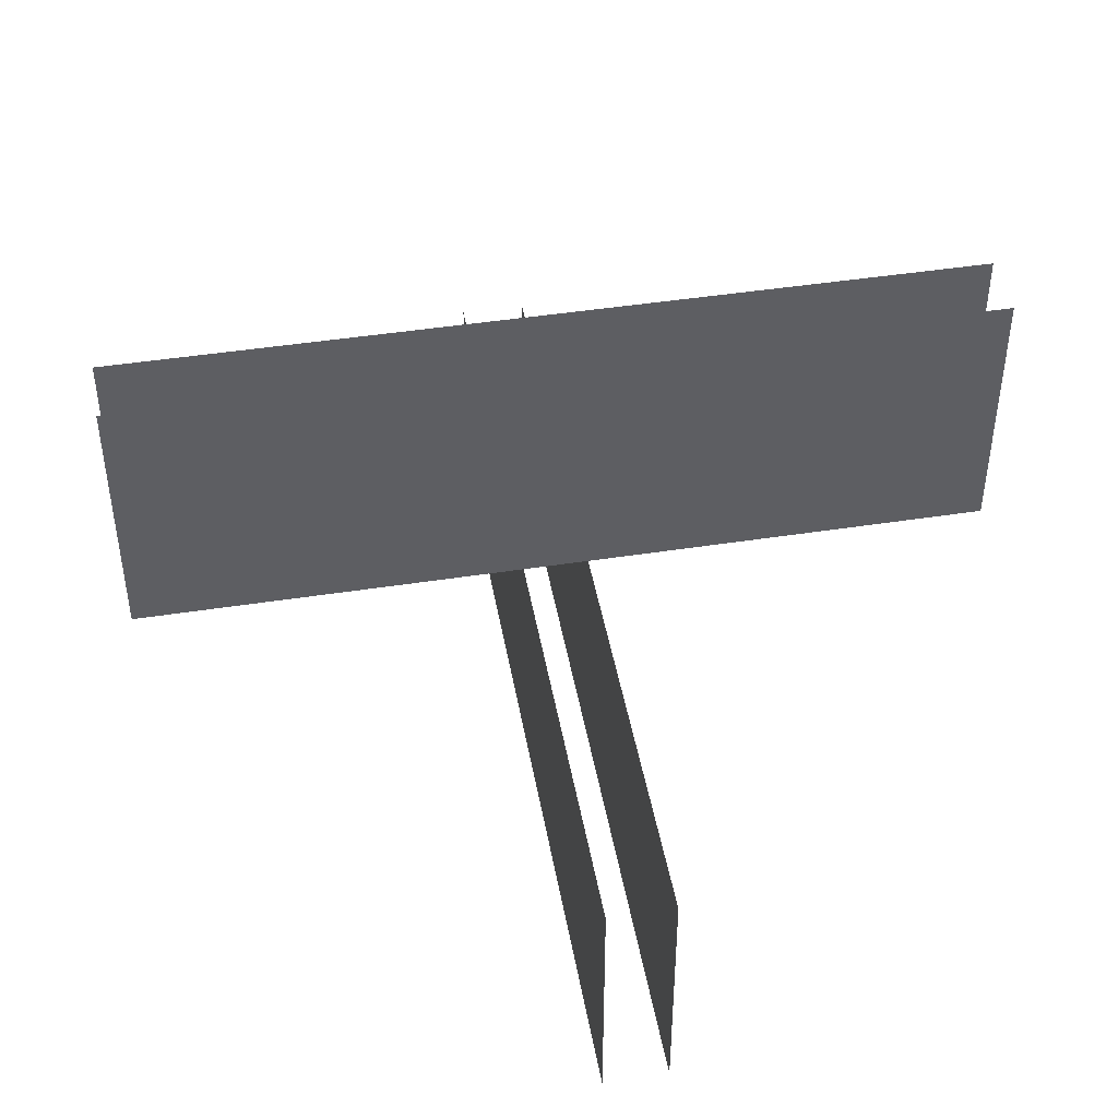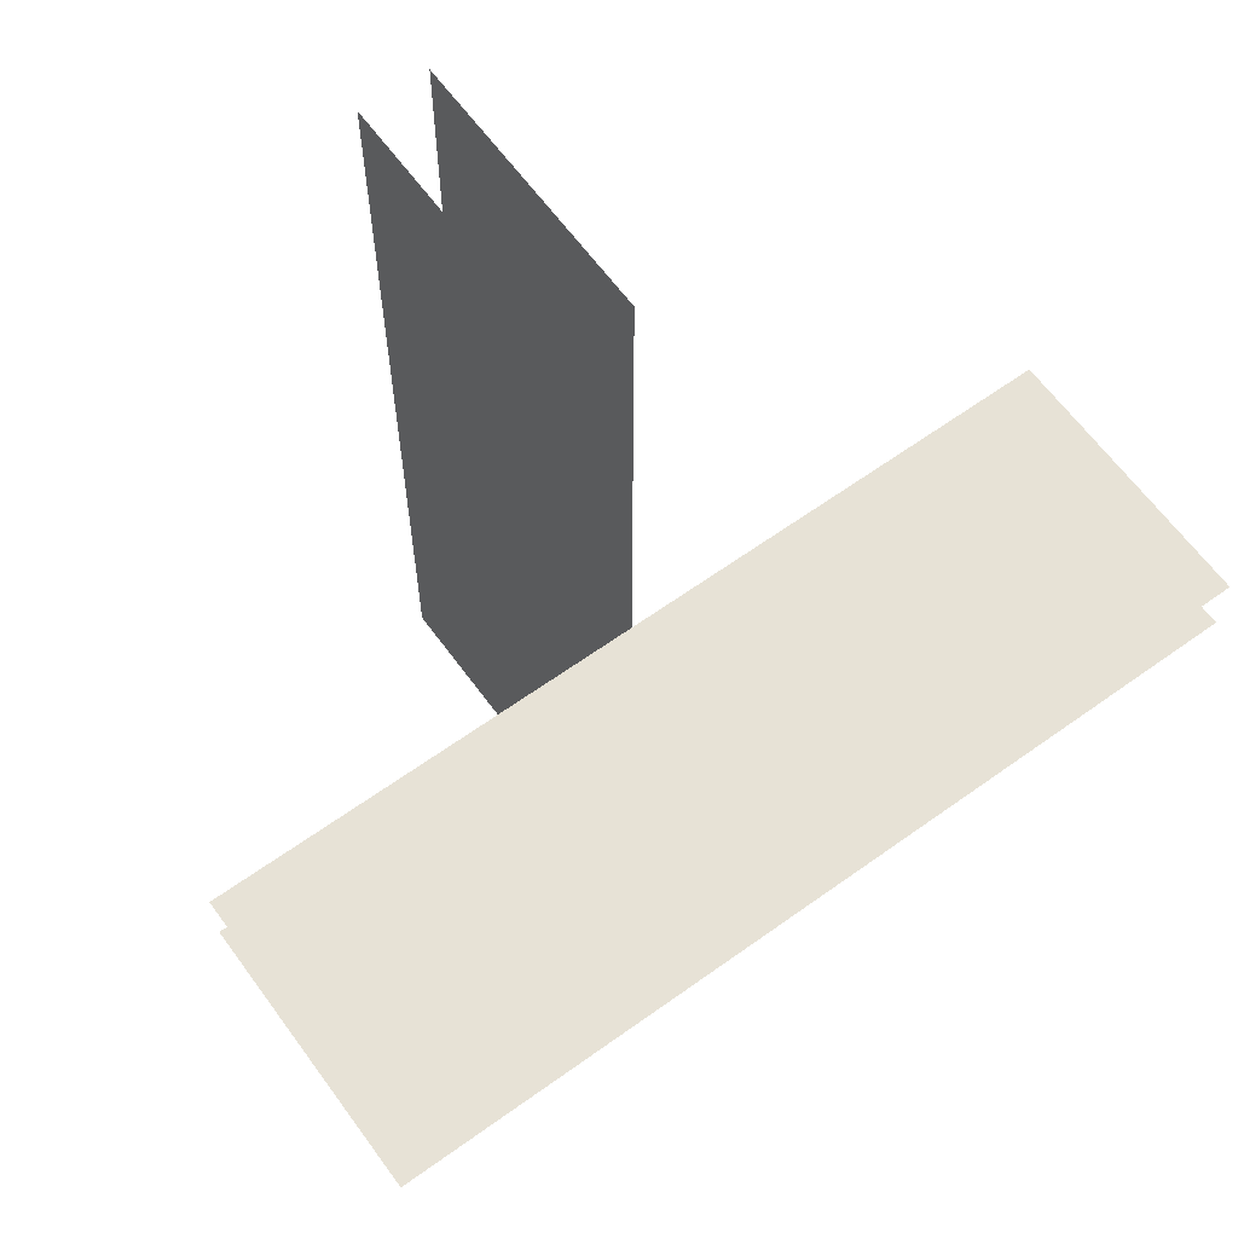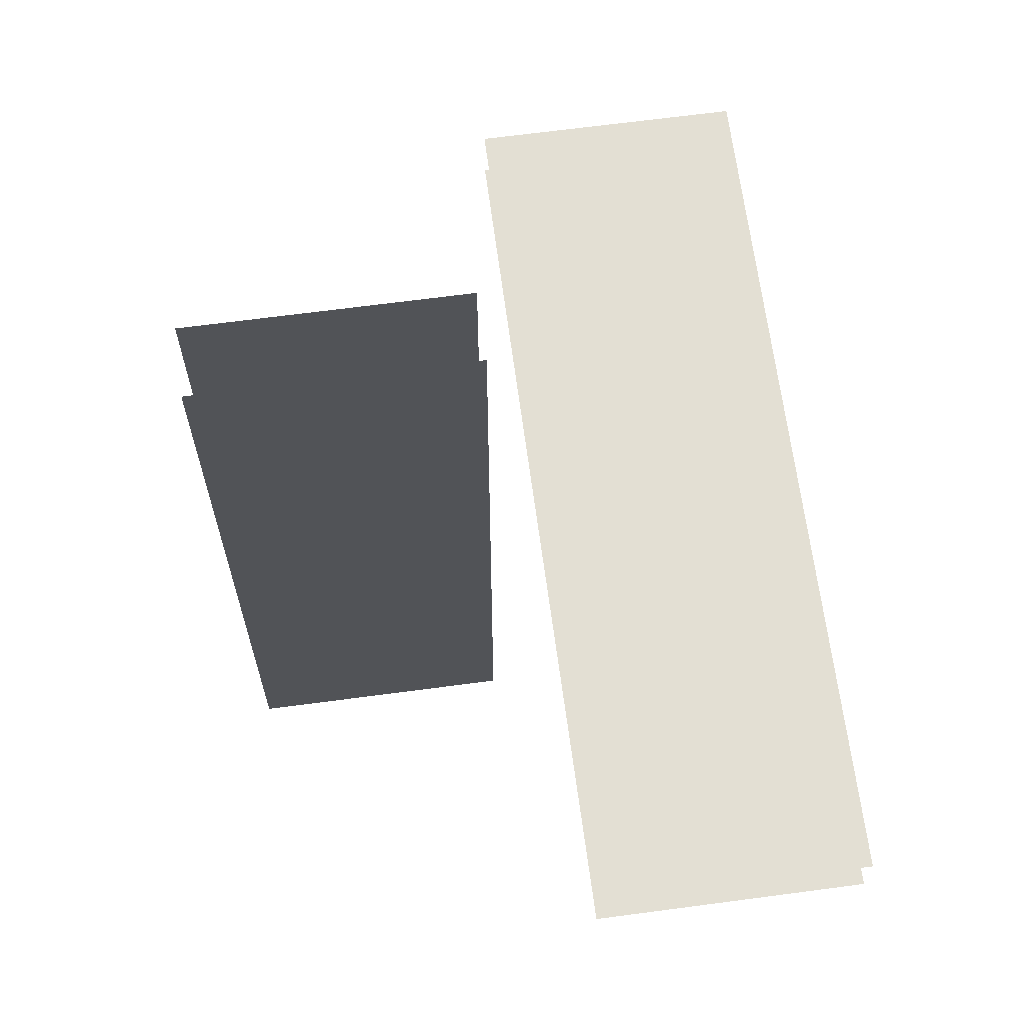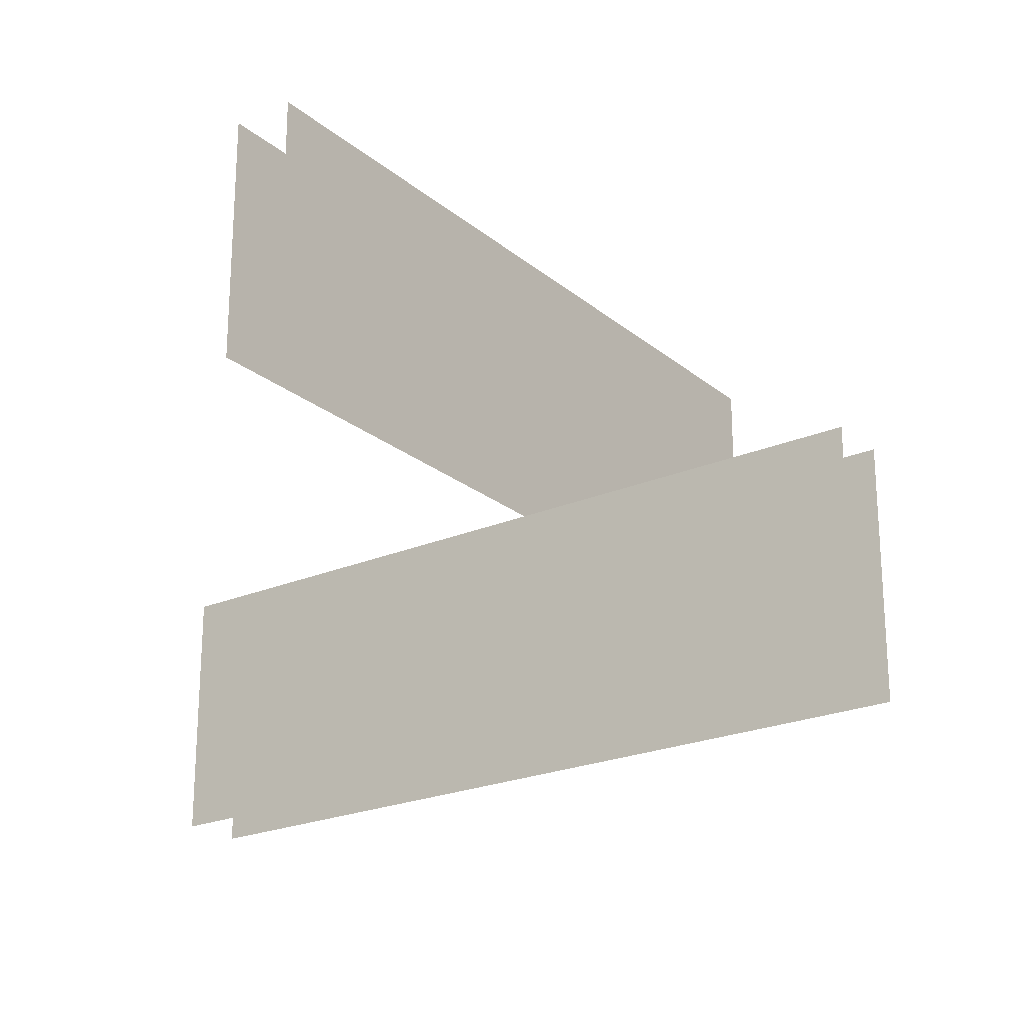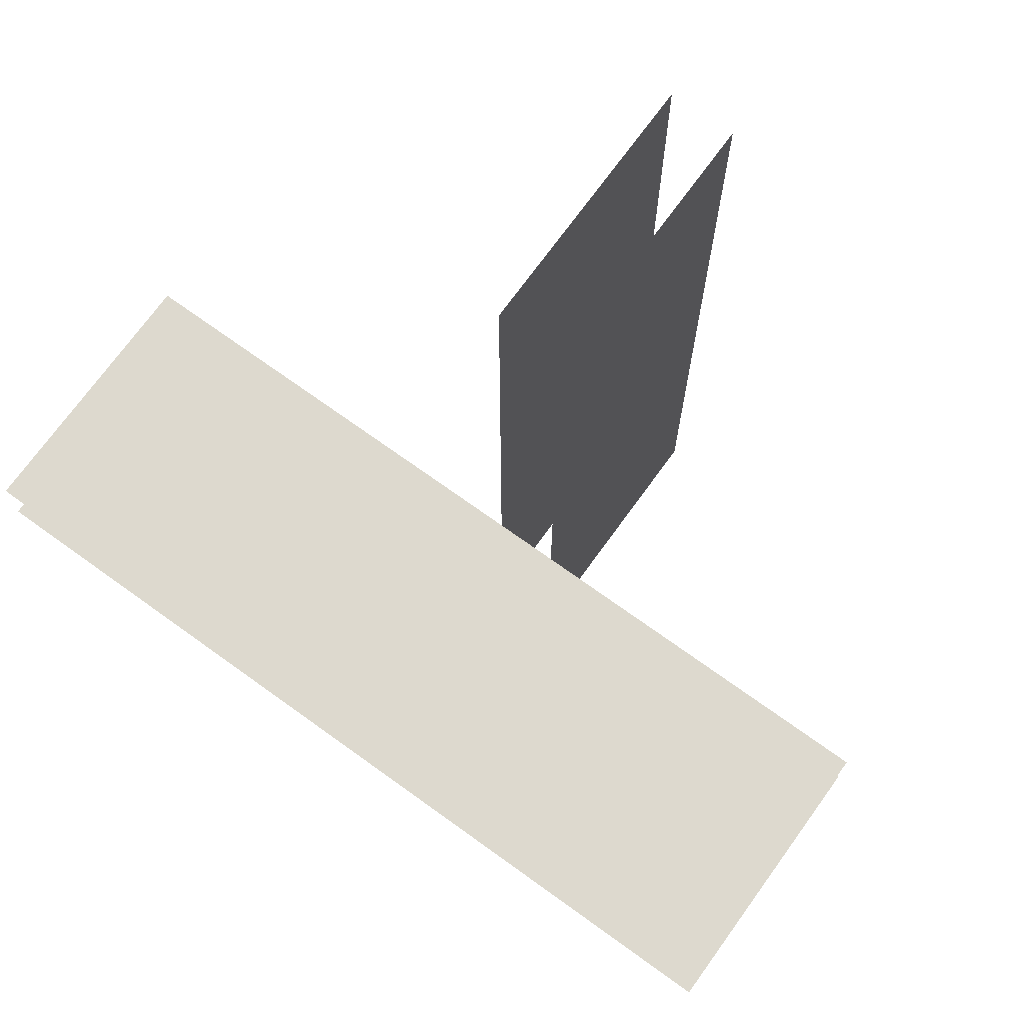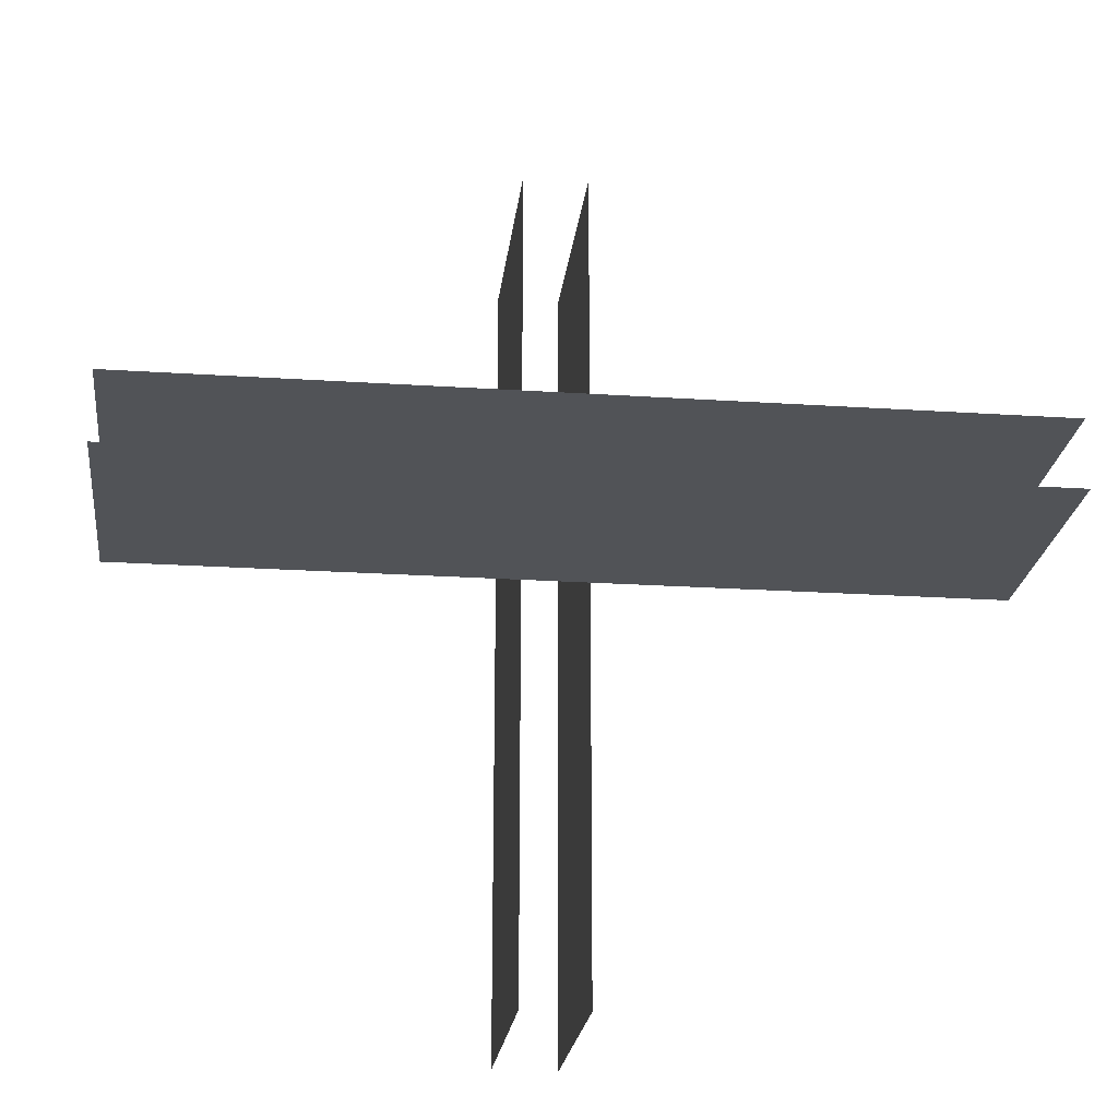
<metadata>
{"format":"obj","ext":"obj","renderer":"f3d","projection":"perspective","resolution":1024,"background":"white","views":[{"elev":45.7,"azim":79.9,"up":"+Y"},{"elev":63.1,"azim":-36.0,"up":"+Z"},{"elev":67.1,"azim":-97.6,"up":"+Z"},{"elev":-22.9,"azim":36.2,"up":"+Y"},{"elev":71.8,"azim":35.8,"up":"+Z"},{"elev":-22.1,"azim":-6.6,"up":"+Z"}]}
</metadata>
<code>
o Cube
v 0.03906 0.4375 -0.5
v 0.03906 0.4375 0.5
v -0.03906 0.4375 -0.5
v -0.03906 0.4375 0.5
v 0.03906 0.125 -0.5
v 0.03906 0.125 0.5
v -0.03906 0.125 0.5
v -0.03906 0.125 -0.5
v 0.5 0.0625 -0.03906
v 0.5 0.0625 0.03906
v -0.5 0.0625 0.03906
v -0.5 0.0625 -0.03906
v 0.5 -0.25 -0.03906
v 0.5 -0.25 0.03906
v -0.5 -0.25 0.03906
v -0.5 -0.25 -0.03906
g Cube_Cube_top
f 3 8 7 4
f 2 6 5 1
f 9 13 16 12
f 11 15 14 10

</code>
